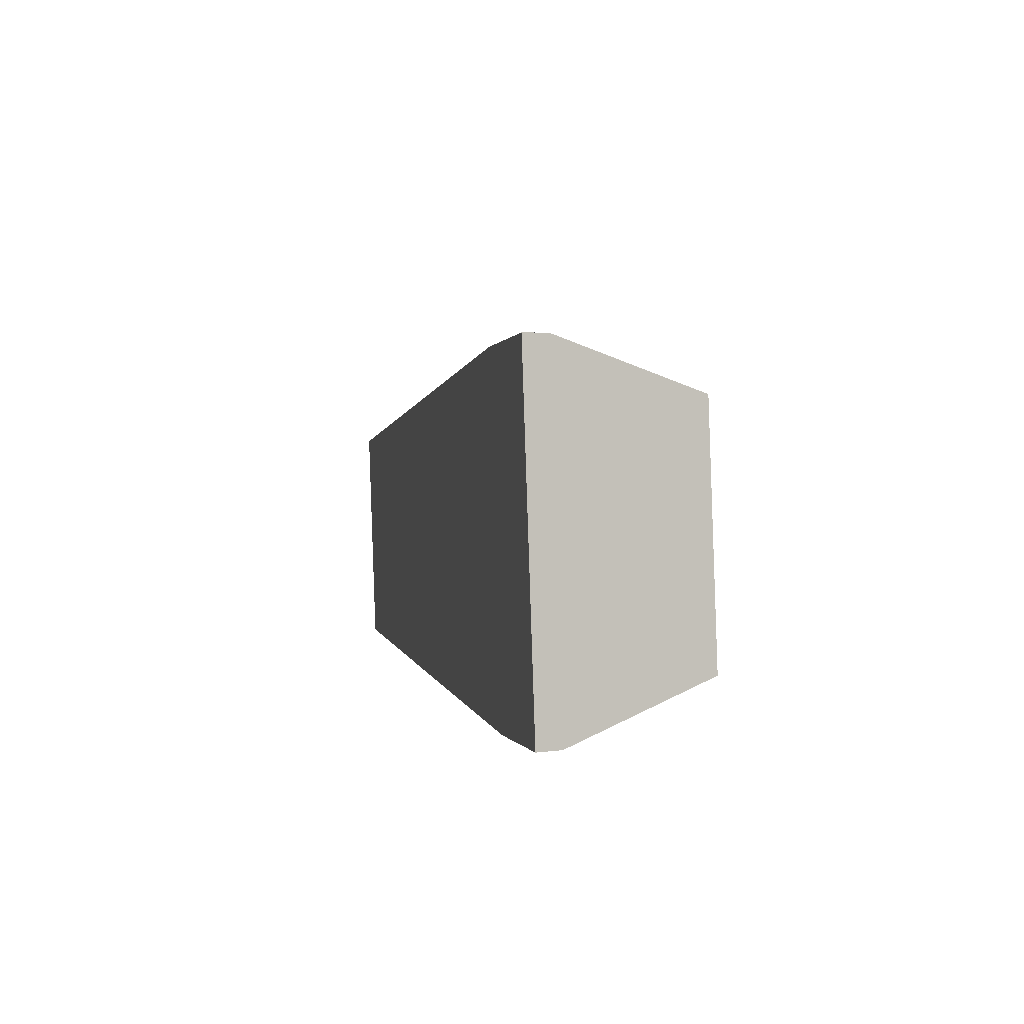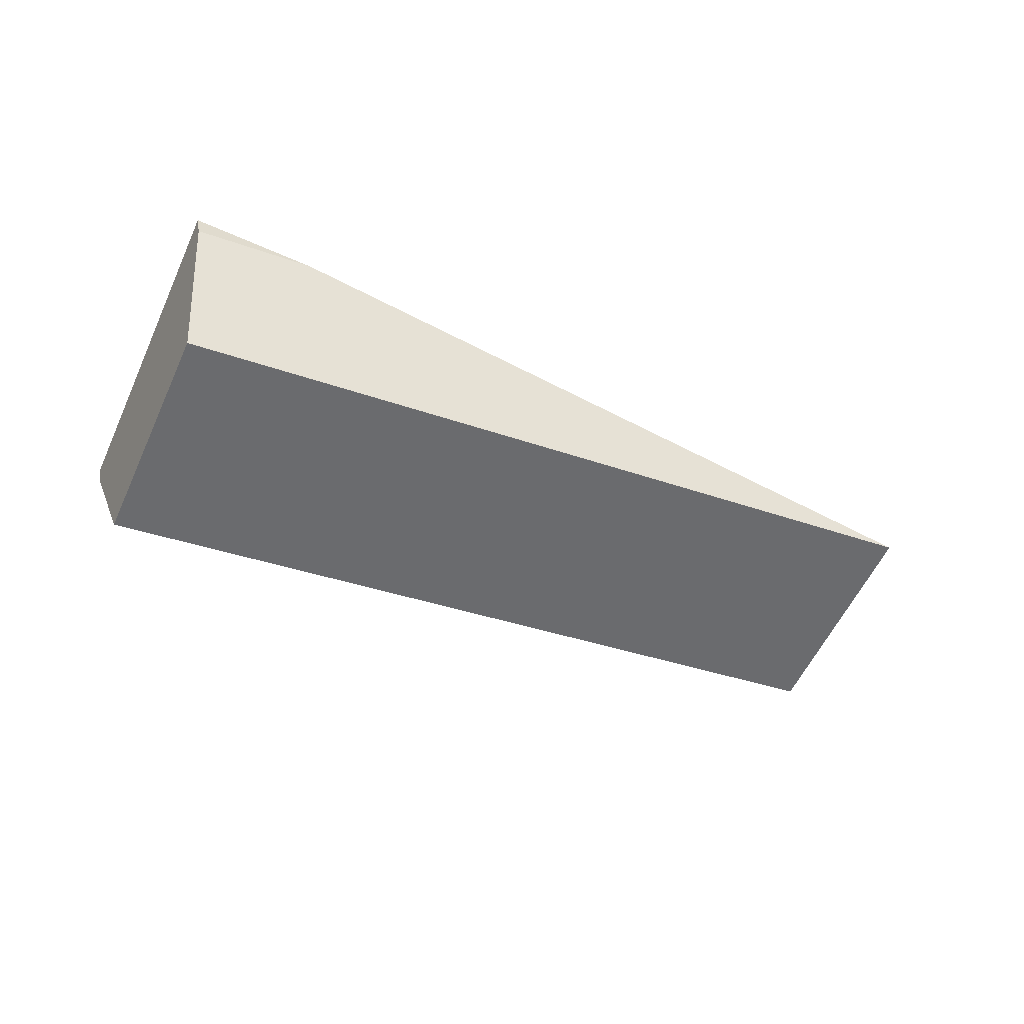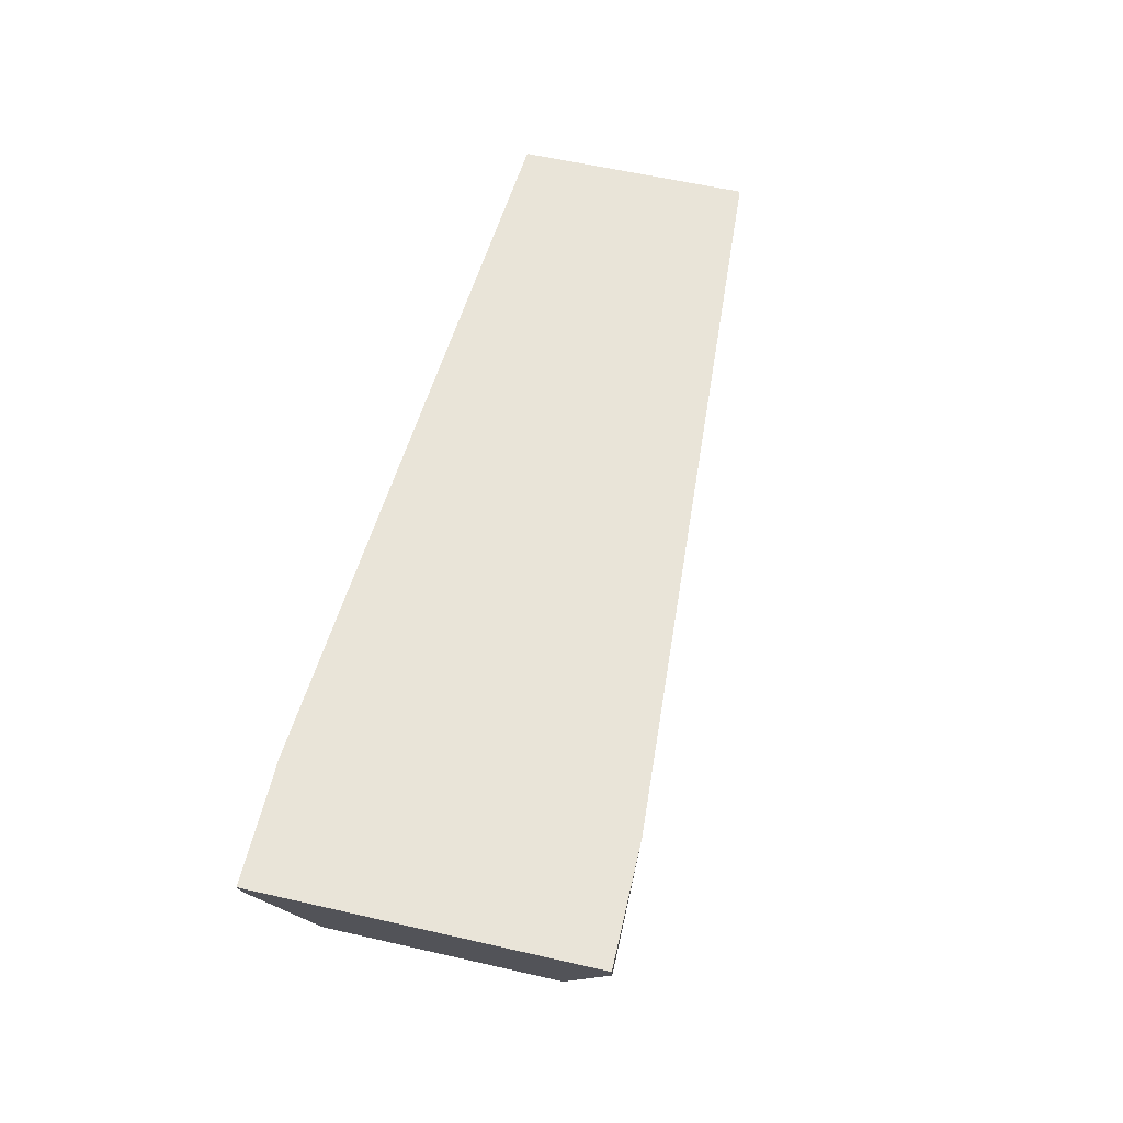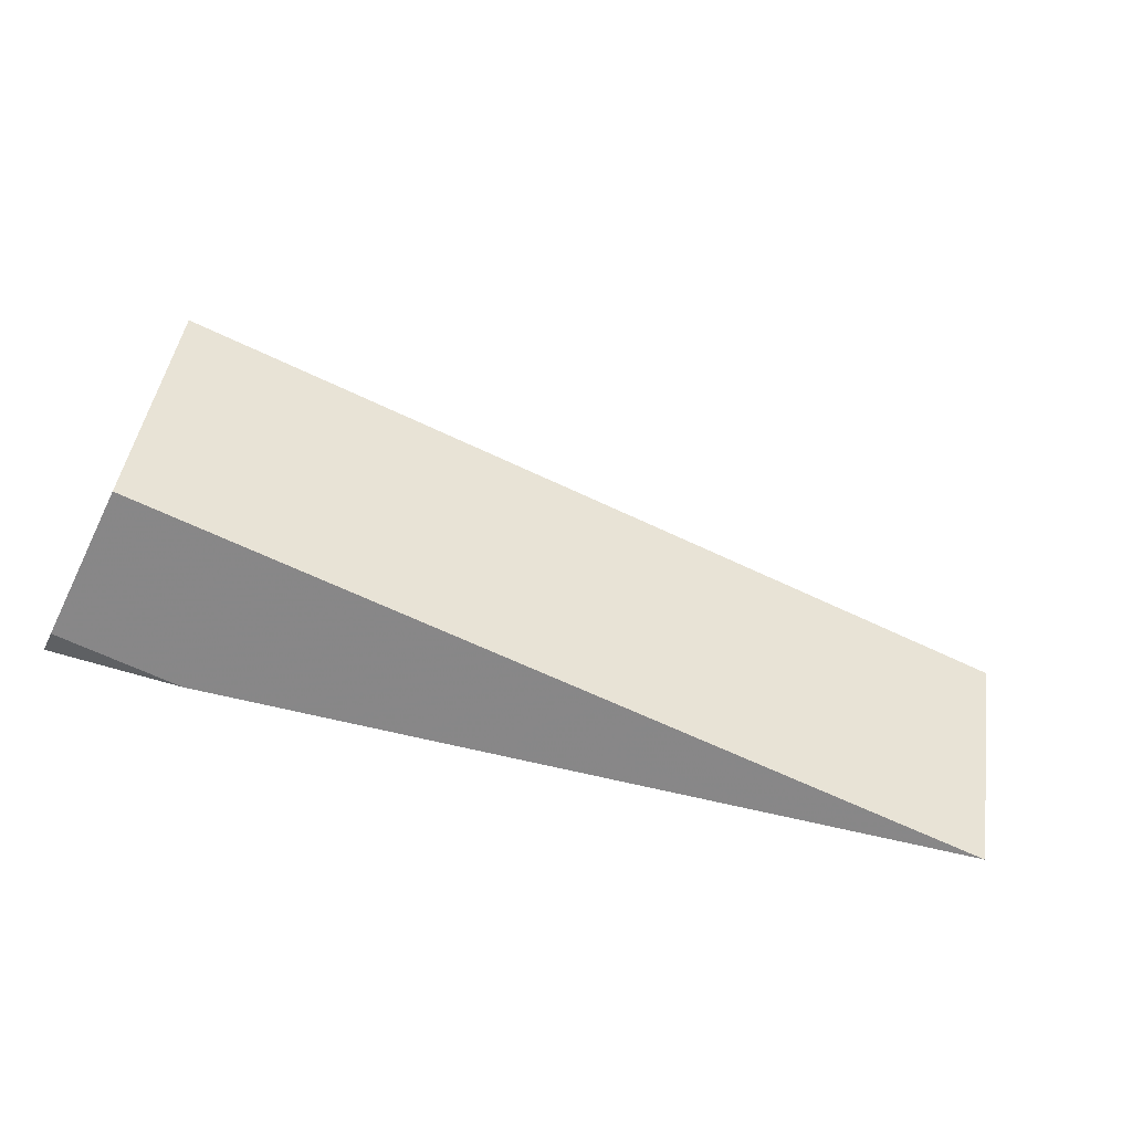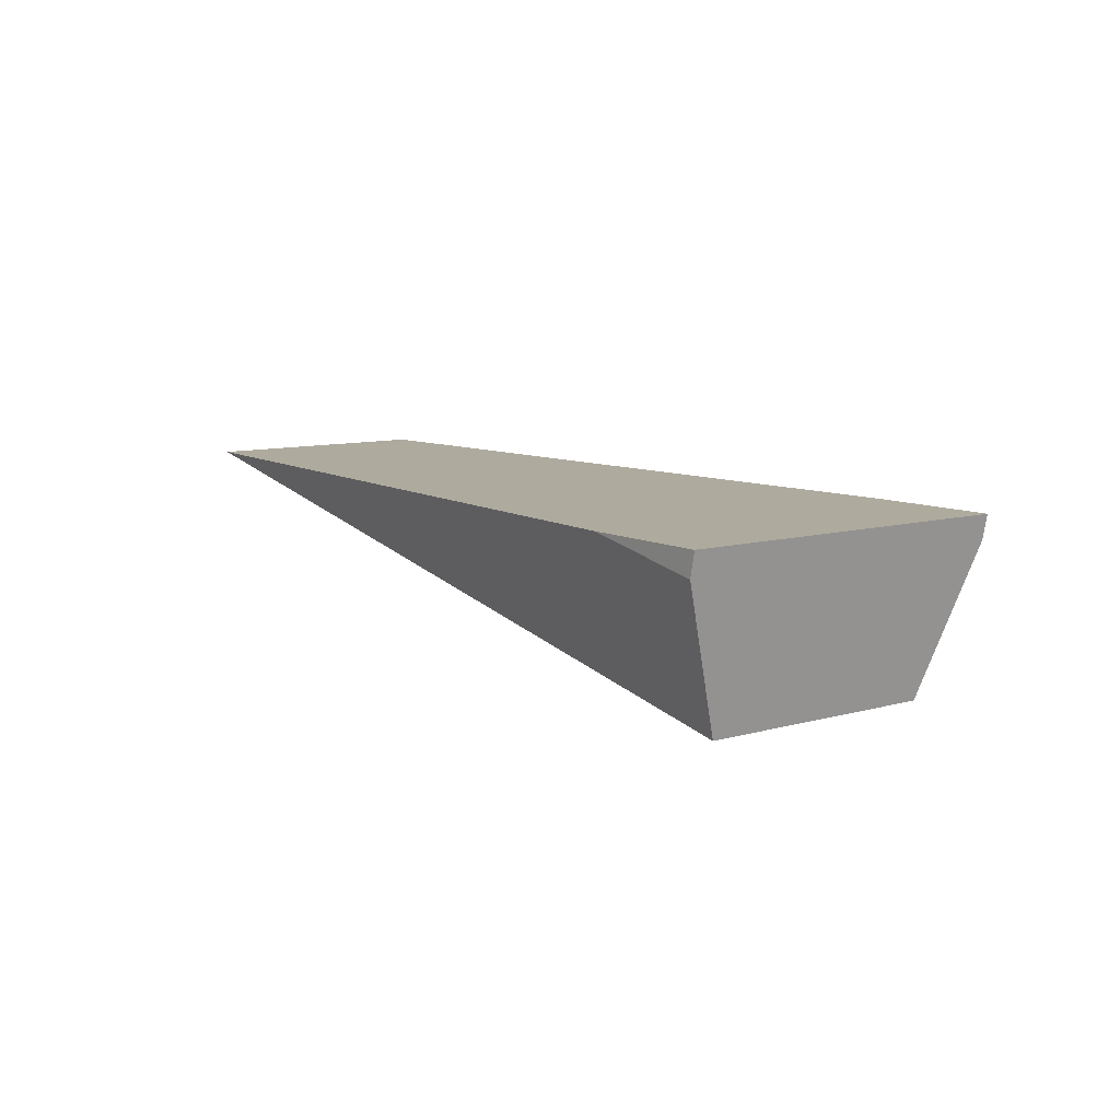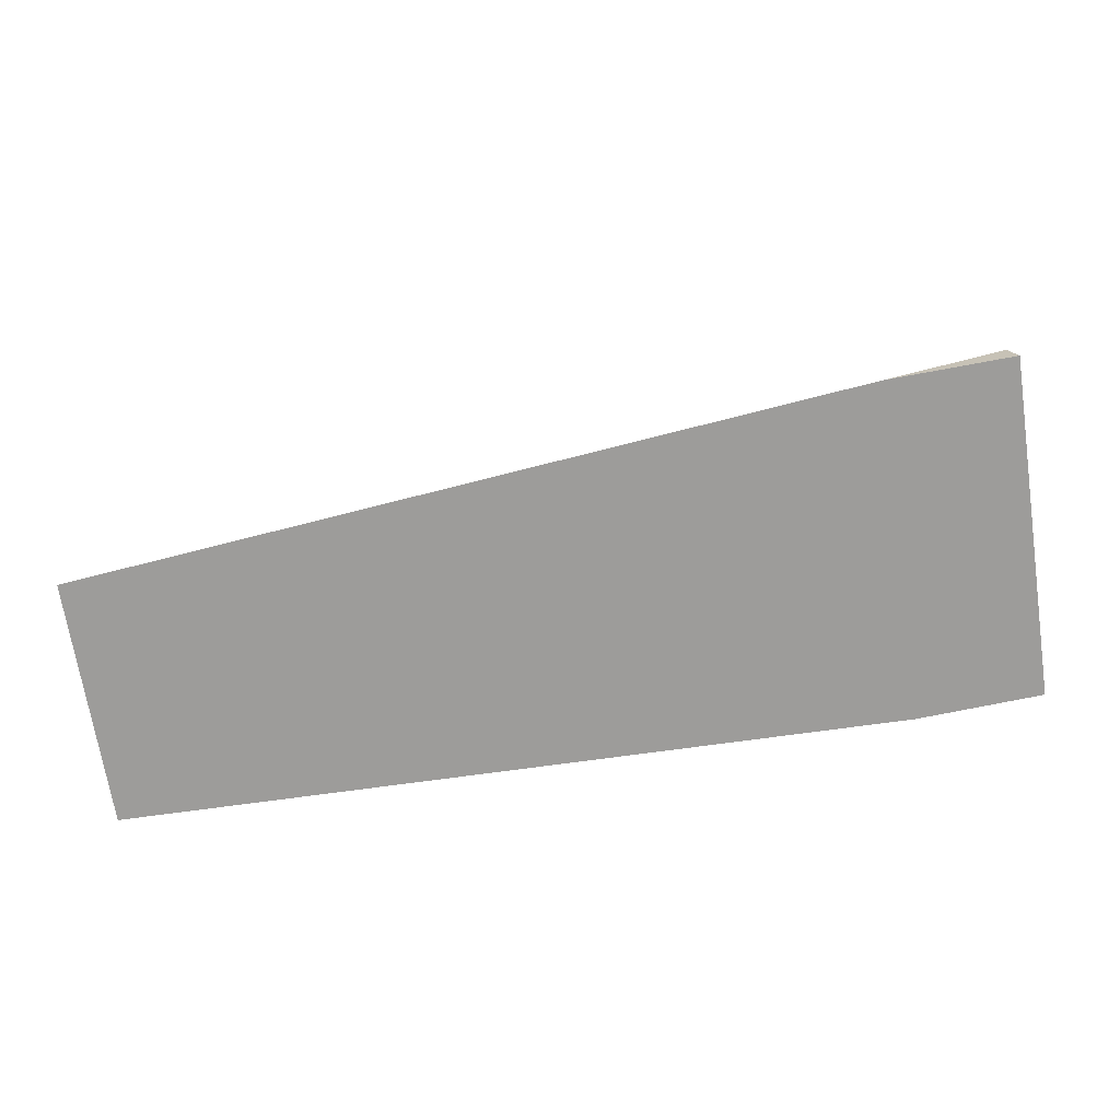
<metadata>
{"format":"obj","ext":"obj","renderer":"f3d","projection":"perspective","resolution":1024,"background":"white","views":[{"elev":8.6,"azim":77.3,"up":"+Y"},{"elev":-57.6,"azim":164.0,"up":"+Z"},{"elev":60.4,"azim":111.8,"up":"+Z"},{"elev":-43.2,"azim":166.5,"up":"+Y"},{"elev":9.3,"azim":61.9,"up":"+Z"},{"elev":20.2,"azim":-6.6,"up":"+Y"}]}
</metadata>
<code>
v -5433 -1324 4314
v -5469 -1329 4321
v -5432 -1323 4321
v -5453 -1428 4321
v -5418 -1422 4314
v -5416 -1422 4321
v -5416 -1422 4321
v -5418 -1422 4314
v -5428 -1409 4272
v -5439 -1340 4272
v -5433 -1324 4314
v -5432 -1323 4321
v -5432 -1323 4321
v -5469 -1329 4321
v -5686 -1378 4321
v -5676 -1447 4321
v -5453 -1428 4321
v -5416 -1422 4321
v -5439 -1340 4272
v -5428 -1409 4272
v -5676 -1447 4321
v -5686 -1378 4321
v -5433 -1324 4314
v -5439 -1340 4272
v -5686 -1378 4321
v -5469 -1329 4321
v -5453 -1428 4321
v -5676 -1447 4321
v -5428 -1409 4272
v -5418 -1422 4314
g g616997_1
f 3 1 2
f 4 5 6
f 7 11 12
f 10 11 9
f 11 7 8
f 9 11 8
f 15 17 14
f 13 14 18
f 16 17 15
f 18 14 17
f 21 22 19
f 19 20 21
f 23 24 26
f 25 26 24
f 29 30 27
f 27 28 29

</code>
